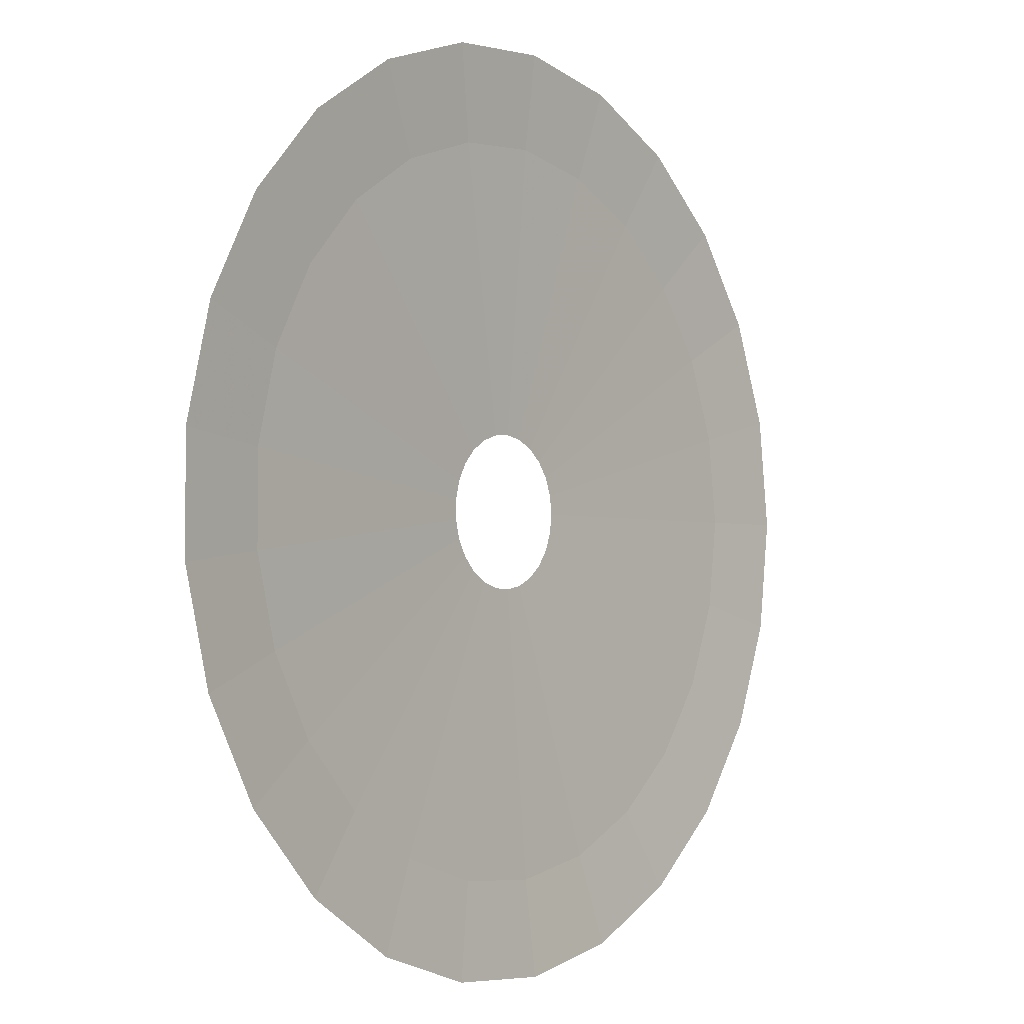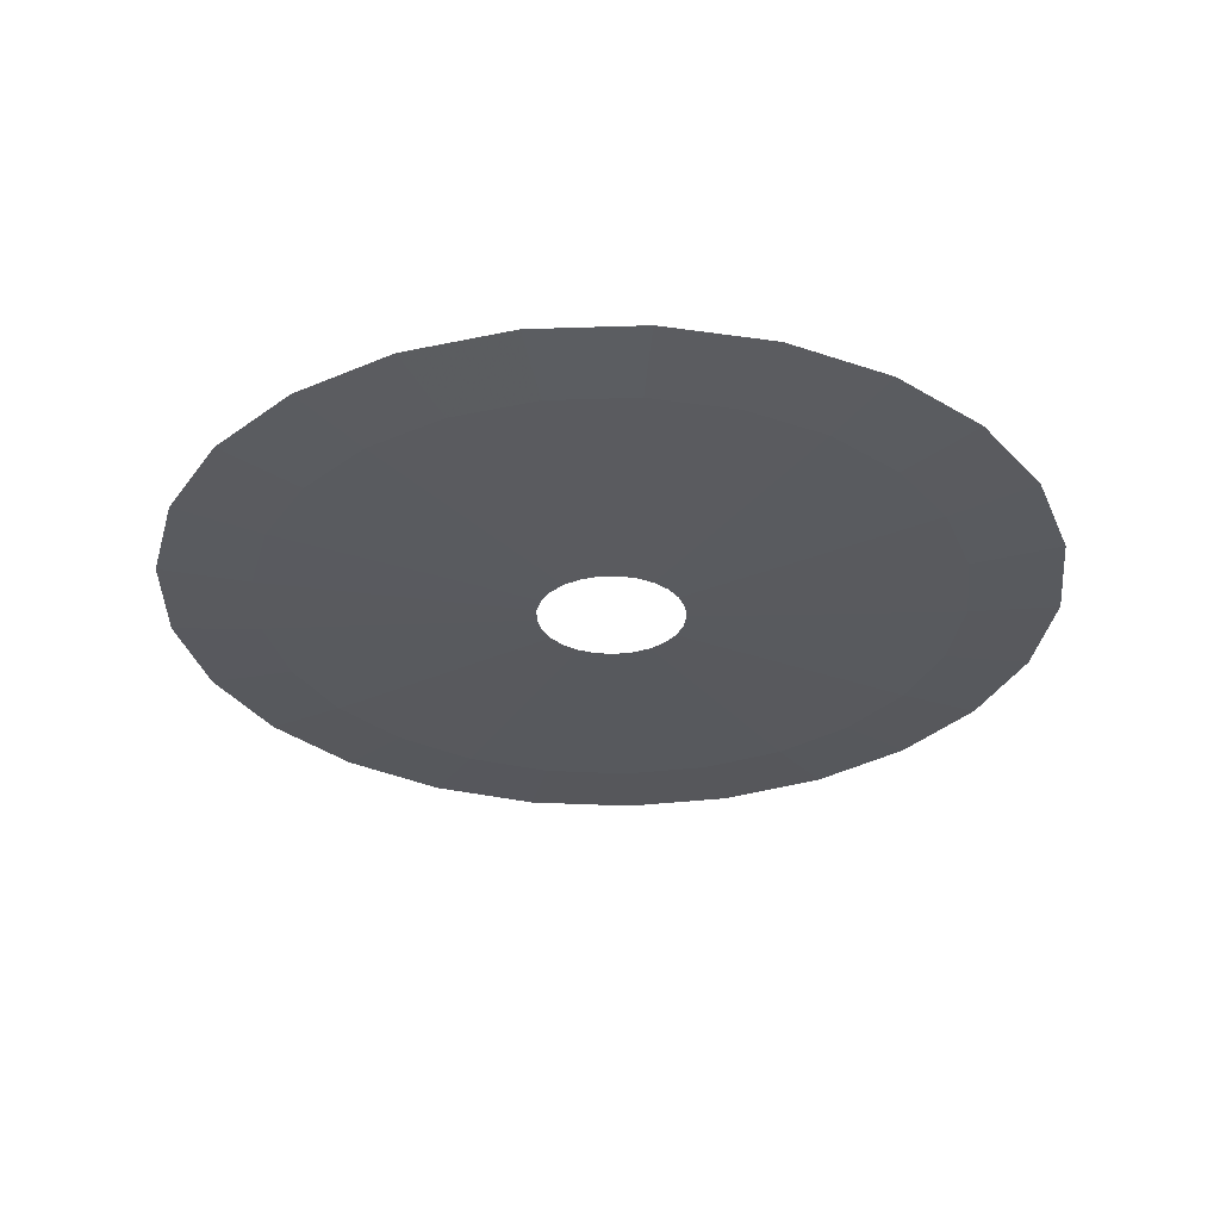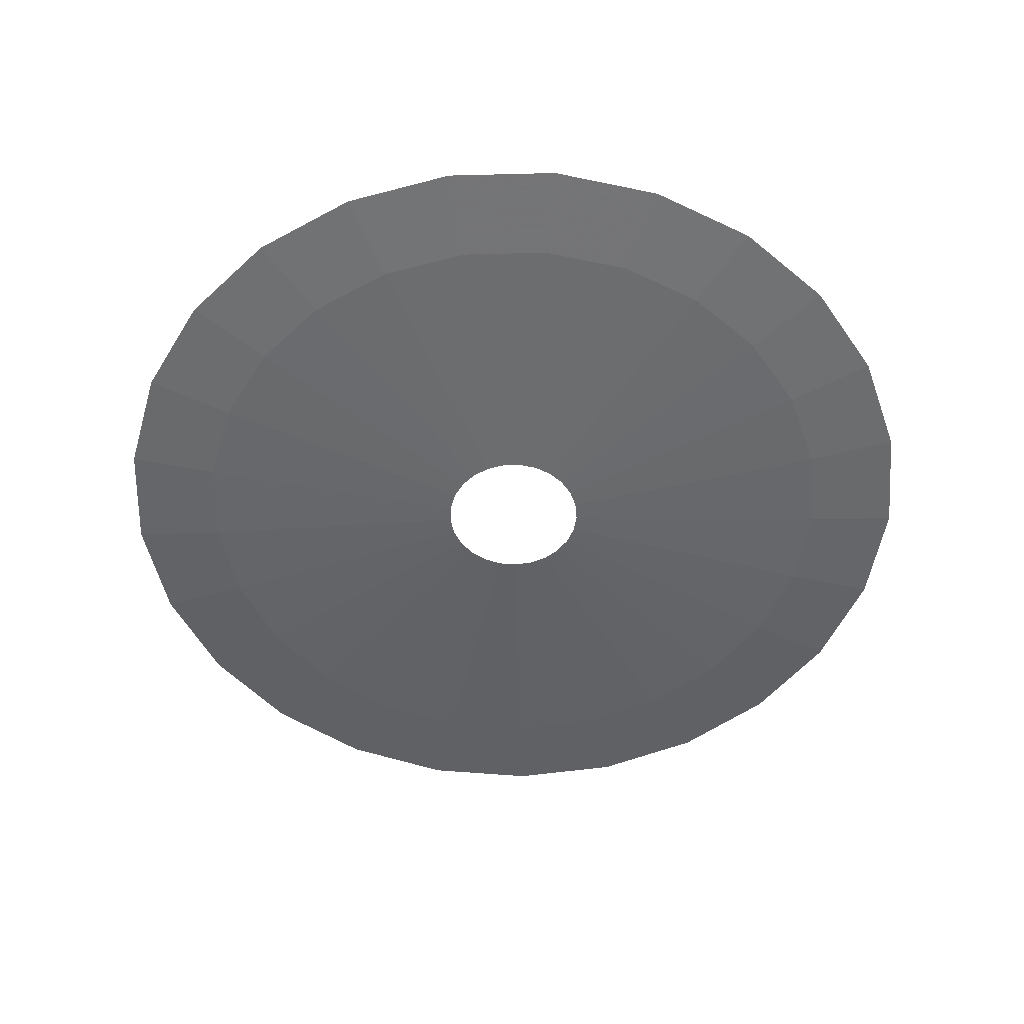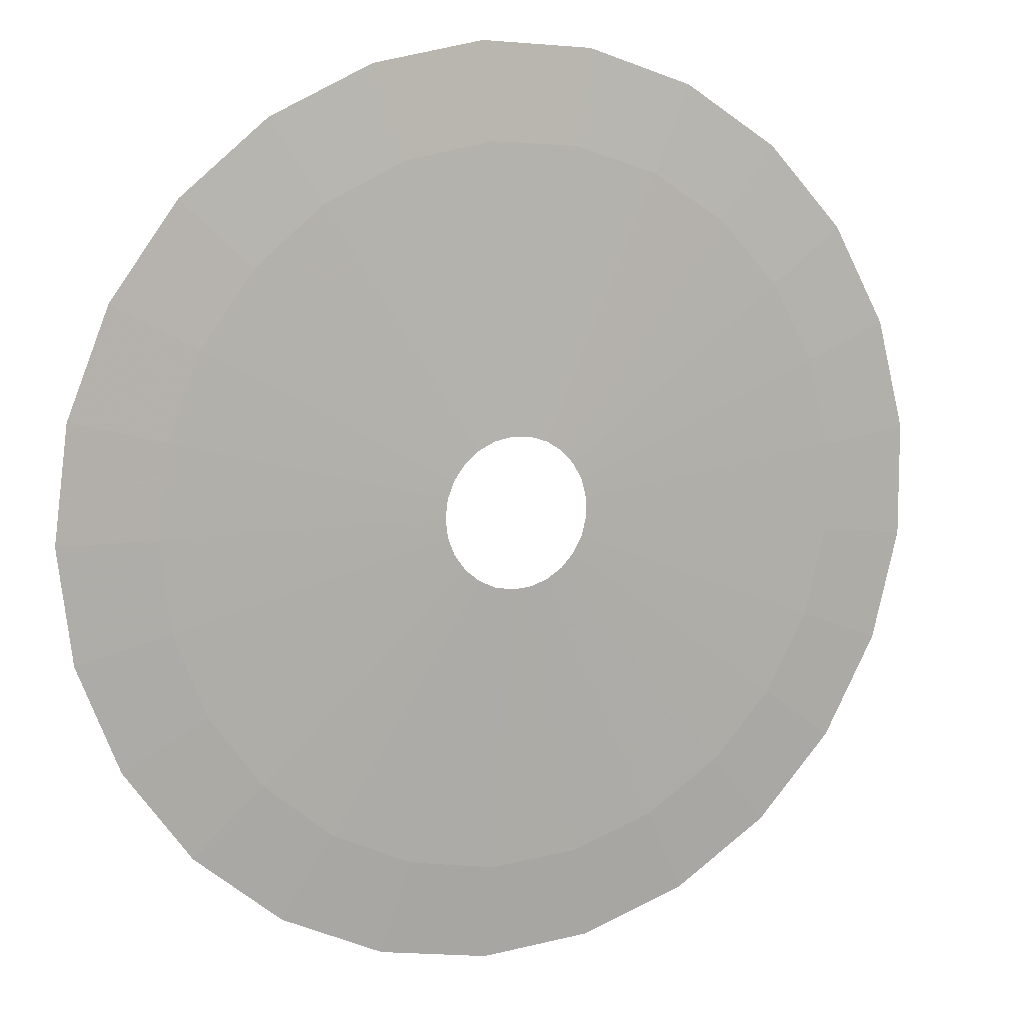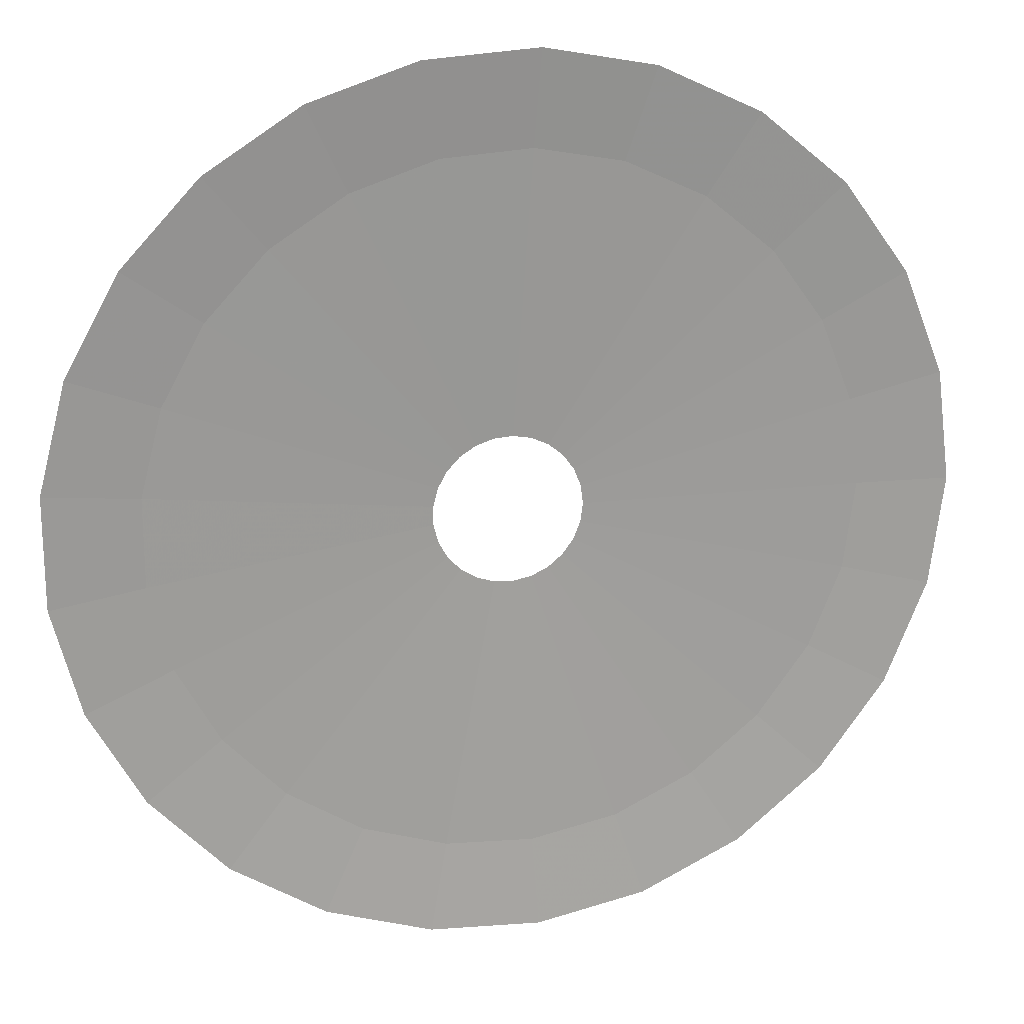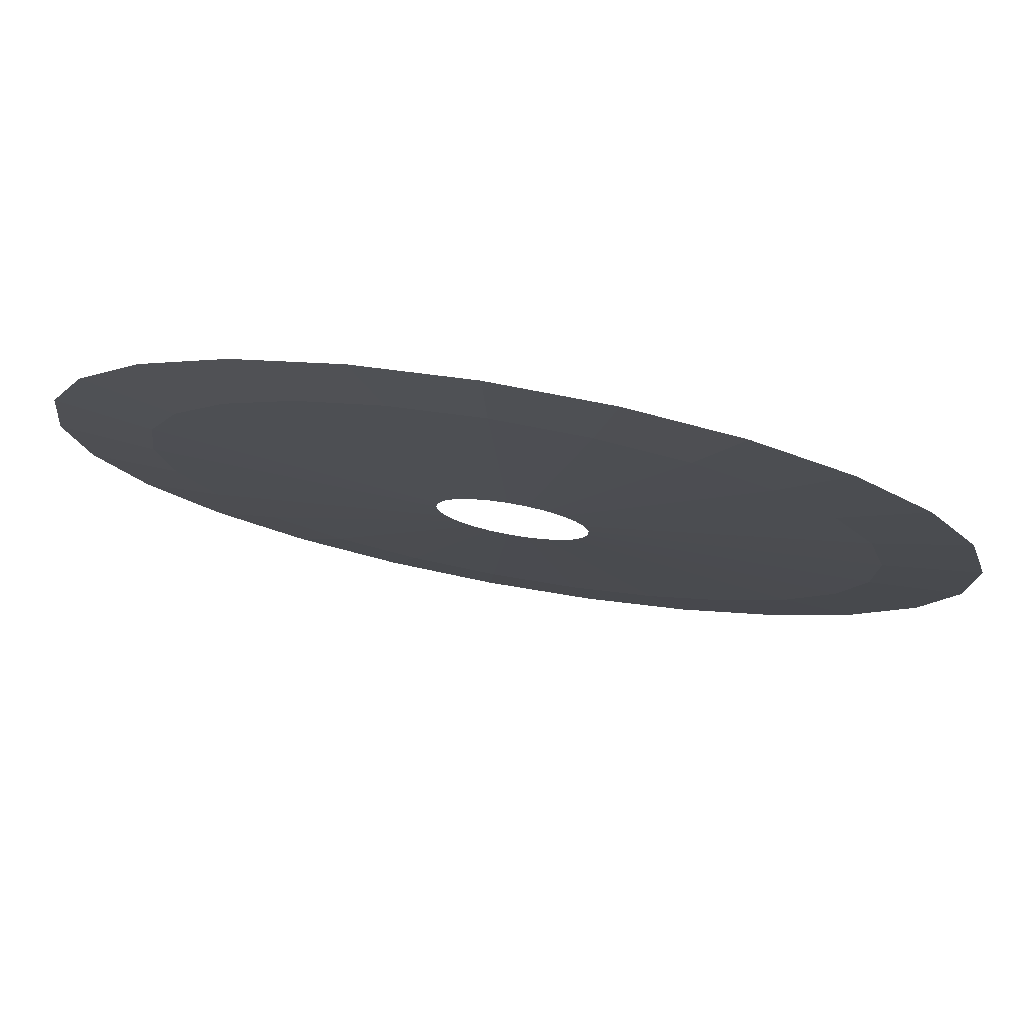
<metadata>
{"format":"obj","ext":"obj","renderer":"f3d","projection":"perspective","resolution":1024,"background":"white","views":[{"elev":-2.4,"azim":-52.0,"up":"+Y"},{"elev":-31.3,"azim":-144.9,"up":"+Z"},{"elev":-52.2,"azim":-160.4,"up":"+Z"},{"elev":10.1,"azim":155.2,"up":"+Y"},{"elev":20.1,"azim":-14.0,"up":"+Y"},{"elev":78.1,"azim":-170.0,"up":"+Y"}]}
</metadata>
<code>
g huodong_fuben_400_daxuanwo
v 6641 0.004439 111.7
v 6432 1652 111.7
v 2859 734.1 0.000454
v 2952 0.000708 -0.000209
v 5819 3199 111.7
v 2587 1422 0.001087
v 4841 4546 111.7
v 2152 2021 0.00165
v 3558 5607 111.7
v 1582 2492 0.002108
v 2052 6316 111.7
v 912.1 2807 0.002432
v 417 6628 111.7
v 185.3 2946 0.002602
v -1244 6523 111.7
v -553.1 2899 0.002606
v -1244 6523 111.7
v -2828 6009 111.7
v -1257 2671 0.002445
v -553.1 2899 0.002606
v -4233 5117 111.7
v -1882 2274 0.002129
v -5373 3903 111.7
v -2388 1735 0.001678
v -6175 2445 111.7
v -2744 1087 0.00112
v -6589 832.3 111.7
v -2928 370 0.000489
v -6589 -832.3 111.7
v -2928 -370 -0.000173
v -6175 -2445 111.7
v -2744 -1087 -0.000826
v -5373 -3903 111.7
v -2388 -1735 -0.001429
v -4233 -5117 111.7
v -1882 -2274 -0.001943
v -2828 -6009 111.7
v -1257 -2671 -0.002337
v -1244 -6523 111.7
v -553.1 -2899 -0.002586
v 417 -6628 111.7
v 185.3 -2946 -0.002674
v 2052 -6316 111.7
v 912.1 -2807 -0.002595
v 3558 -5607 111.7
v 1582 -2492 -0.002355
v 4841 -4546 111.7
v 2152 -2021 -0.001968
v 5819 -3199 111.7
v 2587 -1422 -0.001459
v 6432 -1652 111.7
v 2859 -734.1 -0.00086
v 1.402e+04 0.0119 335
v 1.358e+04 3486 335
v 1.001e+04 2569 223.4
v 1.033e+04 0.00817 223.4
v 1.229e+04 6754 335
v 9052 4977 223.4
v 1.022e+04 9597 335
v 7530 7071 223.4
v 7512 1.184e+04 335
v 5535 8722 223.4
v 4332 1.333e+04 335
v 3192 9825 223.4
v 880.3 1.399e+04 335
v 648.6 1.031e+04 223.4
v -2627 1.377e+04 335
v -1936 1.015e+04 223.4
v -2627 1.377e+04 335
v -5969 1.268e+04 335
v -4398 9347 223.4
v -1936 1.015e+04 223.4
v -8936 1.08e+04 335
v -6585 7959 223.4
v -1.134e+04 8240 335
v -8357 6072 223.4
v -1.303e+04 5161 335
v -9605 3803 223.4
v -1.391e+04 1757 335
v -1.025e+04 1295 223.4
v -1.391e+04 -1757 335
v -1.025e+04 -1295 223.4
v -1.303e+04 -5161 335
v -9605 -3803 223.3
v -1.134e+04 -8240 335
v -8357 -6072 223.3
v -8936 -1.08e+04 335
v -6585 -7959 223.3
v -5969 -1.268e+04 335
v -4398 -9347 223.3
v -2627 -1.377e+04 335
v -1936 -1.015e+04 223.3
v 880.3 -1.399e+04 335
v 648.6 -1.031e+04 223.3
v 4332 -1.333e+04 335
v 3192 -9824 223.3
v 7512 -1.184e+04 335
v 5535 -8722 223.3
v 1.022e+04 -9597 335
v 7530 -7071 223.3
v 1.229e+04 -6754 335
v 9052 -4977 223.3
v 1.358e+04 -3486 335
v 1.001e+04 -2569 223.3
v 1.771e+04 0.01991 600
v 1.715e+04 4404 600
v 1.552e+04 8531 600
v 1.291e+04 1.212e+04 600
v 9489 1.495e+04 600
v 5472 1.684e+04 600
v 1112 1.767e+04 600
v -3318 1.739e+04 600
v -3318 1.739e+04 600
v -7540 1.602e+04 600
v -1.129e+04 1.364e+04 600
v -1.433e+04 1.041e+04 600
v -1.646e+04 6519 600
v -1.757e+04 2219 600
v -1.757e+04 -2219 600
v -1.646e+04 -6519 600
v -1.433e+04 -1.041e+04 600
v -1.129e+04 -1.364e+04 600
v -7540 -1.602e+04 600
v -3318 -1.739e+04 600
v 1112 -1.767e+04 600
v 5472 -1.684e+04 600
v 9489 -1.495e+04 600
v 1.291e+04 -1.212e+04 600
v 1.552e+04 -8531 600
v 1.715e+04 -4404 600
f 1 2 3
f 3 4 1
f 2 5 6
f 6 3 2
f 5 7 8
f 8 6 5
f 7 9 10
f 10 8 7
f 9 11 12
f 12 10 9
f 11 13 14
f 14 12 11
f 13 15 16
f 16 14 13
f 17 18 19
f 19 20 17
f 18 21 22
f 22 19 18
f 21 23 24
f 24 22 21
f 23 25 26
f 26 24 23
f 25 27 28
f 28 26 25
f 27 29 30
f 30 28 27
f 29 31 32
f 32 30 29
f 31 33 34
f 34 32 31
f 33 35 36
f 36 34 33
f 35 37 38
f 38 36 35
f 37 39 40
f 40 38 37
f 39 41 42
f 42 40 39
f 41 43 44
f 44 42 41
f 43 45 46
f 46 44 43
f 45 47 48
f 48 46 45
f 47 49 50
f 50 48 47
f 49 51 52
f 52 50 49
f 51 1 4
f 4 52 51
f 53 54 55
f 55 56 53
f 54 57 58
f 58 55 54
f 57 59 60
f 60 58 57
f 59 61 62
f 62 60 59
f 61 63 64
f 64 62 61
f 63 65 66
f 66 64 63
f 65 67 68
f 68 66 65
f 69 70 71
f 71 72 69
f 70 73 74
f 74 71 70
f 73 75 76
f 76 74 73
f 75 77 78
f 78 76 75
f 77 79 80
f 80 78 77
f 79 81 82
f 82 80 79
f 81 83 84
f 84 82 81
f 83 85 86
f 86 84 83
f 85 87 88
f 88 86 85
f 87 89 90
f 90 88 87
f 89 91 92
f 92 90 89
f 91 93 94
f 94 92 91
f 93 95 96
f 96 94 93
f 95 97 98
f 98 96 95
f 97 99 100
f 100 98 97
f 99 101 102
f 102 100 99
f 101 103 104
f 104 102 101
f 103 53 56
f 56 104 103
f 56 55 2
f 2 1 56
f 55 58 5
f 5 2 55
f 58 60 7
f 7 5 58
f 60 62 9
f 9 7 60
f 62 64 11
f 11 9 62
f 64 66 13
f 13 11 64
f 66 68 15
f 15 13 66
f 72 71 18
f 18 17 72
f 71 74 21
f 21 18 71
f 74 76 23
f 23 21 74
f 76 78 25
f 25 23 76
f 78 80 27
f 27 25 78
f 80 82 29
f 29 27 80
f 82 84 31
f 31 29 82
f 84 86 33
f 33 31 84
f 86 88 35
f 35 33 86
f 88 90 37
f 37 35 88
f 90 92 39
f 39 37 90
f 92 94 41
f 41 39 92
f 94 96 43
f 43 41 94
f 96 98 45
f 45 43 96
f 98 100 47
f 47 45 98
f 100 102 49
f 49 47 100
f 102 104 51
f 51 49 102
f 104 56 1
f 1 51 104
f 105 106 54
f 54 53 105
f 106 107 57
f 57 54 106
f 107 108 59
f 59 57 107
f 108 109 61
f 61 59 108
f 109 110 63
f 63 61 109
f 110 111 65
f 65 63 110
f 111 112 67
f 67 65 111
f 113 114 70
f 70 69 113
f 114 115 73
f 73 70 114
f 115 116 75
f 75 73 115
f 116 117 77
f 77 75 116
f 117 118 79
f 79 77 117
f 118 119 81
f 81 79 118
f 119 120 83
f 83 81 119
f 120 121 85
f 85 83 120
f 121 122 87
f 87 85 121
f 122 123 89
f 89 87 122
f 123 124 91
f 91 89 123
f 124 125 93
f 93 91 124
f 125 126 95
f 95 93 125
f 126 127 97
f 97 95 126
f 127 128 99
f 99 97 127
f 128 129 101
f 101 99 128
f 129 130 103
f 103 101 129
f 130 105 53
f 53 103 130

</code>
